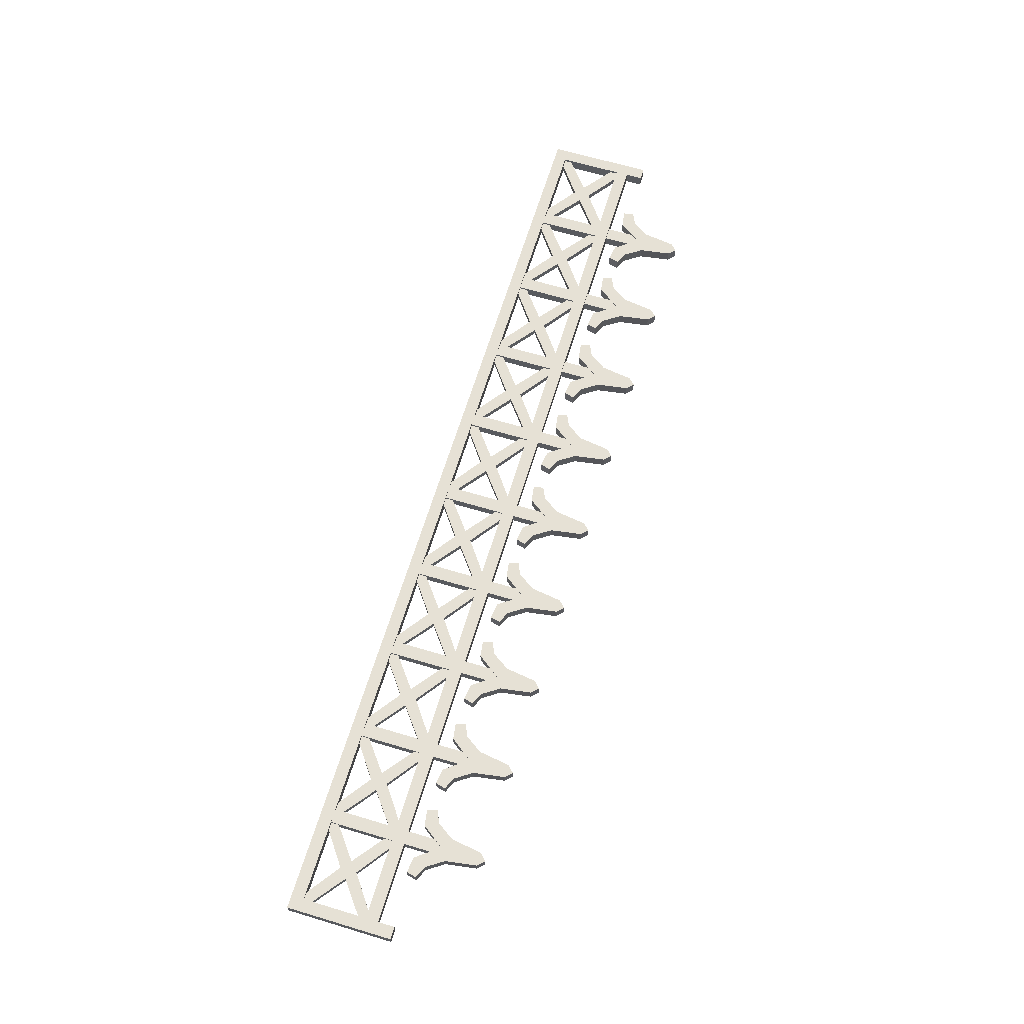
<metadata>
{"format":"obj","ext":"obj","renderer":"f3d","projection":"perspective","resolution":1024,"background":"white","views":[{"elev":64.7,"azim":106.8,"up":"+Z"}]}
</metadata>
<code>
v 2.369 304.7 0
v 3.318 301.9 0
v 2.369 304.7 -1.809
v 3.318 301.9 -1.809
v 2.369 318.8 0
v 3.318 321.7 0
v 3.318 321.7 -1.809
v 2.369 318.8 -1.809
v 11.45 311.8 0
v 11.45 311.8 -1.809
v 13.86 314 0
v 13.86 314 -1.809
v 13.86 309.6 -1.809
v 13.86 309.6 0
v 25.35 304.7 0
v 24.4 301.9 0
v 25.35 304.7 -1.809
v 24.4 301.9 -1.809
v 25.35 318.8 0
v 24.4 321.7 0
v 24.4 321.7 -1.809
v 25.35 318.8 -1.809
v 16.27 311.8 0
v 16.27 311.8 -1.809
v 24.45 303.3 0.5221
v 27.97 303.3 0.5221
v 24.45 303.3 -2.331
v 27.97 303.3 -2.331
v 24.45 333 0.5221
v 27.97 333 0.5221
v 27.97 333 -2.331
v 24.45 333 -2.331
v 35.46 329.2 0.762
v 34.79 326.5 0.762
v 35.46 329.2 -2.571
v 34.79 326.5 -2.571
v 27.97 343.4 0.762
v 26.21 345.2 0.762
v 26.21 345.2 -2.571
v 27.97 343.4 -2.571
v 29.22 335.2 0.762
v 26.21 333.1 0.762
v 26.21 333.1 -2.571
v 29.22 335.2 -2.571
v 32.26 330.6 0.762
v 30.65 327.1 0.762
v 30.65 327.1 -2.571
v 32.26 330.6 -2.571
v 16.96 329.2 0.762
v 17.63 326.5 0.762
v 16.96 329.2 -2.571
v 17.63 326.5 -2.571
v 24.45 343.4 0.762
v 24.45 343.4 -2.571
v 23.2 335.2 0.762
v 23.2 335.2 -2.571
v 20.16 330.6 0.762
v 21.77 327.1 0.762
v 21.77 327.1 -2.571
v 20.16 330.6 -2.571
v 172.6 303.3 0.5221
v 176.2 303.3 0.5221
v 172.6 303.3 -2.331
v 176.2 303.3 -2.331
v 172.6 333 0.5221
v 176.2 333 0.5221
v 176.2 333 -2.331
v 172.6 333 -2.331
v 183.6 329.2 0.762
v 183 326.5 0.762
v 183.6 329.2 -2.571
v 183 326.5 -2.571
v 176.2 343.4 0.762
v 174.4 345.2 0.762
v 174.4 345.2 -2.571
v 176.2 343.4 -2.571
v 177.4 335.2 0.762
v 174.4 333.1 0.762
v 174.4 333.1 -2.571
v 177.4 335.2 -2.571
v 180.4 330.6 0.762
v 178.8 327.1 0.762
v 178.8 327.1 -2.571
v 180.4 330.6 -2.571
v 165.1 329.2 0.762
v 165.8 326.5 0.762
v 165.1 329.2 -2.571
v 165.8 326.5 -2.571
v 172.6 343.4 0.762
v 172.6 343.4 -2.571
v 171.4 335.2 0.762
v 171.4 335.2 -2.571
v 168.3 330.6 0.762
v 170 327.1 0.762
v 170 327.1 -2.571
v 168.3 330.6 -2.571
v 124.1 304.7 0
v 123.2 301.9 0
v 124.1 304.7 -1.809
v 123.2 301.9 -1.809
v 124.1 318.8 0
v 123.2 321.7 0
v 123.2 321.7 -1.809
v 124.1 318.8 -1.809
v 115.1 311.8 0
v 115.1 311.8 -1.809
v 112.7 314 0
v 112.7 314 -1.809
v 112.7 309.6 -1.809
v 112.7 309.6 0
v 125.9 304.7 0
v 126.8 301.9 0
v 125.9 304.7 -1.809
v 126.8 301.9 -1.809
v 125.9 318.8 0
v 126.8 321.7 0
v 126.8 321.7 -1.809
v 125.9 318.8 -1.809
v 134.9 311.8 0
v 134.9 311.8 -1.809
v 137.3 314 0
v 137.3 314 -1.809
v 137.3 309.6 -1.809
v 137.3 309.6 0
v 0 300 0.762
v 3.249 303.3 0.762
v 0 300 -2.571
v 3.249 303.3 -2.571
v 0 328 0.762
v 3.249 328 0.762
v 3.249 328 -2.571
v 0 328 -2.571
v 3.249 323.5 0.762
v 3.249 320.2 0.762
v 3.249 323.5 -2.571
v 3.249 320.2 -2.571
v 51.76 304.7 0
v 52.71 301.9 0
v 51.76 304.7 -1.809
v 52.71 301.9 -1.809
v 51.76 318.8 0
v 52.71 321.7 0
v 52.71 321.7 -1.809
v 51.76 318.8 -1.809
v 60.84 311.8 0
v 60.84 311.8 -1.809
v 63.26 314 0
v 63.26 314 -1.809
v 63.26 309.6 -1.809
v 63.26 309.6 0
v 222 303.3 0.5221
v 225.5 303.3 0.5221
v 222 303.3 -2.331
v 225.5 303.3 -2.331
v 222 333 0.5221
v 225.5 333 0.5221
v 225.5 333 -2.331
v 222 333 -2.331
v 233 329.2 0.762
v 232.4 326.5 0.762
v 233 329.2 -2.571
v 232.4 326.5 -2.571
v 225.5 343.4 0.762
v 223.8 345.2 0.762
v 223.8 345.2 -2.571
v 225.5 343.4 -2.571
v 226.8 335.2 0.762
v 223.8 333.1 0.762
v 223.8 333.1 -2.571
v 226.8 335.2 -2.571
v 229.8 330.6 0.762
v 228.2 327.1 0.762
v 228.2 327.1 -2.571
v 229.8 330.6 -2.571
v 214.5 329.2 0.762
v 215.2 326.5 0.762
v 214.5 329.2 -2.571
v 215.2 326.5 -2.571
v 222 343.4 0.762
v 222 343.4 -2.571
v 220.8 335.2 0.762
v 220.8 335.2 -2.571
v 217.7 330.6 0.762
v 219.3 327.1 0.762
v 219.3 327.1 -2.571
v 217.7 330.6 -2.571
v 222.9 304.7 0
v 222 301.9 0
v 222.9 304.7 -1.809
v 222 301.9 -1.809
v 222.9 318.8 0
v 222 321.7 0
v 222 321.7 -1.809
v 222.9 318.8 -1.809
v 213.9 311.8 0
v 213.9 311.8 -1.809
v 211.4 314 0
v 211.4 314 -1.809
v 211.4 309.6 -1.809
v 211.4 309.6 0
v 224.6 304.7 0
v 225.6 301.9 0
v 224.6 304.7 -1.809
v 225.6 301.9 -1.809
v 224.6 318.8 0
v 225.6 321.7 0
v 225.6 321.7 -1.809
v 224.6 318.8 -1.809
v 233.7 311.8 0
v 233.7 311.8 -1.809
v 236.1 314 0
v 236.1 314 -1.809
v 236.1 309.6 -1.809
v 236.1 309.6 0
v 148.8 304.7 0
v 147.9 301.9 0
v 148.8 304.7 -1.809
v 147.9 301.9 -1.809
v 148.8 318.8 0
v 147.9 321.7 0
v 147.9 321.7 -1.809
v 148.8 318.8 -1.809
v 139.8 311.8 0
v 139.8 311.8 -1.809
v 150.6 304.7 0
v 151.5 301.9 0
v 150.6 304.7 -1.809
v 151.5 301.9 -1.809
v 150.6 318.8 0
v 151.5 321.7 0
v 151.5 321.7 -1.809
v 150.6 318.8 -1.809
v 159.6 311.8 0
v 159.6 311.8 -1.809
v 162 314 0
v 162 314 -1.809
v 162 309.6 -1.809
v 162 309.6 0
v 99.45 304.7 0
v 98.5 301.9 0
v 99.45 304.7 -1.809
v 98.5 301.9 -1.809
v 99.45 318.8 0
v 98.5 321.7 0
v 98.5 321.7 -1.809
v 99.45 318.8 -1.809
v 90.37 311.8 0
v 90.37 311.8 -1.809
v 87.95 314 0
v 87.95 314 -1.809
v 87.95 309.6 -1.809
v 87.95 309.6 0
v 101.2 304.7 0
v 102.1 301.9 0
v 101.2 304.7 -1.809
v 102.1 301.9 -1.809
v 101.2 318.8 0
v 102.1 321.7 0
v 102.1 321.7 -1.809
v 101.2 318.8 -1.809
v 110.2 311.8 0
v 110.2 311.8 -1.809
v 74.75 304.7 0
v 73.8 301.9 0
v 74.75 304.7 -1.809
v 73.8 301.9 -1.809
v 74.75 318.8 0
v 73.8 321.7 0
v 73.8 321.7 -1.809
v 74.75 318.8 -1.809
v 65.67 311.8 0
v 65.67 311.8 -1.809
v 76.46 304.7 0
v 77.41 301.9 0
v 76.46 304.7 -1.809
v 77.41 301.9 -1.809
v 76.46 318.8 0
v 77.41 321.7 0
v 77.41 321.7 -1.809
v 76.46 318.8 -1.809
v 85.54 311.8 0
v 85.54 311.8 -1.809
v 250 300 0.762
v 246.7 303.3 0.762
v 250 300 -2.571
v 246.7 303.3 -2.571
v 250 328 0.762
v 246.7 328 0.762
v 246.7 328 -2.571
v 250 328 -2.571
v 246.7 323.5 0.762
v 246.7 320.2 0.762
v 246.7 323.5 -2.571
v 246.7 320.2 -2.571
v 247.6 304.7 0
v 246.7 301.9 0
v 247.6 304.7 -1.809
v 246.7 301.9 -1.809
v 247.6 318.8 0
v 246.7 321.7 0
v 246.7 321.7 -1.809
v 247.6 318.8 -1.809
v 238.6 311.8 0
v 238.6 311.8 -1.809
v 173.5 304.7 0
v 172.6 301.9 0
v 173.5 304.7 -1.809
v 172.6 301.9 -1.809
v 173.5 318.8 0
v 172.6 321.7 0
v 172.6 321.7 -1.809
v 173.5 318.8 -1.809
v 164.5 311.8 0
v 164.5 311.8 -1.809
v 175.3 304.7 0
v 176.2 301.9 0
v 175.3 304.7 -1.809
v 176.2 301.9 -1.809
v 175.3 318.8 0
v 176.2 321.7 0
v 176.2 321.7 -1.809
v 175.3 318.8 -1.809
v 184.3 311.8 0
v 184.3 311.8 -1.809
v 186.7 314 0
v 186.7 314 -1.809
v 186.7 309.6 -1.809
v 186.7 309.6 0
v 198.2 304.7 0
v 197.3 301.9 0
v 198.2 304.7 -1.809
v 197.3 301.9 -1.809
v 198.2 318.8 0
v 197.3 321.7 0
v 197.3 321.7 -1.809
v 198.2 318.8 -1.809
v 189.2 311.8 0
v 189.2 311.8 -1.809
v 199.9 304.7 0
v 200.9 301.9 0
v 199.9 304.7 -1.809
v 200.9 301.9 -1.809
v 199.9 318.8 0
v 200.9 321.7 0
v 200.9 321.7 -1.809
v 199.9 318.8 -1.809
v 209 311.8 0
v 209 311.8 -1.809
v 147.9 303.3 0.5221
v 151.5 303.3 0.5221
v 147.9 303.3 -2.331
v 151.5 303.3 -2.331
v 147.9 333 0.5221
v 151.5 333 0.5221
v 151.5 333 -2.331
v 147.9 333 -2.331
v 159 329.2 0.762
v 158.3 326.5 0.762
v 159 329.2 -2.571
v 158.3 326.5 -2.571
v 151.5 343.4 0.762
v 149.7 345.2 0.762
v 149.7 345.2 -2.571
v 151.5 343.4 -2.571
v 152.7 335.2 0.762
v 149.7 333.1 0.762
v 149.7 333.1 -2.571
v 152.7 335.2 -2.571
v 155.8 330.6 0.762
v 154.1 327.1 0.762
v 154.1 327.1 -2.571
v 155.8 330.6 -2.571
v 140.4 329.2 0.762
v 141.1 326.5 0.762
v 140.4 329.2 -2.571
v 141.1 326.5 -2.571
v 147.9 343.4 0.762
v 147.9 343.4 -2.571
v 146.7 335.2 0.762
v 146.7 335.2 -2.571
v 143.6 330.6 0.762
v 145.3 327.1 0.762
v 145.3 327.1 -2.571
v 143.6 330.6 -2.571
v 98.54 303.3 0.5221
v 102.1 303.3 0.5221
v 98.54 303.3 -2.331
v 102.1 303.3 -2.331
v 98.54 333 0.5221
v 102.1 333 0.5221
v 102.1 333 -2.331
v 98.54 333 -2.331
v 109.6 329.2 0.762
v 108.9 326.5 0.762
v 109.6 329.2 -2.571
v 108.9 326.5 -2.571
v 102.1 343.4 0.762
v 100.3 345.2 0.762
v 100.3 345.2 -2.571
v 102.1 343.4 -2.571
v 103.3 335.2 0.762
v 100.3 333.1 0.762
v 100.3 333.1 -2.571
v 103.3 335.2 -2.571
v 106.4 330.6 0.762
v 104.7 327.1 0.762
v 104.7 327.1 -2.571
v 106.4 330.6 -2.571
v 91.05 329.2 0.762
v 91.72 326.5 0.762
v 91.05 329.2 -2.571
v 91.72 326.5 -2.571
v 98.54 343.4 0.762
v 98.54 343.4 -2.571
v 97.29 335.2 0.762
v 97.29 335.2 -2.571
v 94.25 330.6 0.762
v 95.86 327.1 0.762
v 95.86 327.1 -2.571
v 94.25 330.6 -2.571
v 73.85 303.3 0.5221
v 77.36 303.3 0.5221
v 73.85 303.3 -2.331
v 77.36 303.3 -2.331
v 73.85 333 0.5221
v 77.36 333 0.5221
v 77.36 333 -2.331
v 73.85 333 -2.331
v 84.86 329.2 0.762
v 84.18 326.5 0.762
v 84.86 329.2 -2.571
v 84.18 326.5 -2.571
v 77.36 343.4 0.762
v 75.6 345.2 0.762
v 75.6 345.2 -2.571
v 77.36 343.4 -2.571
v 78.61 335.2 0.762
v 75.6 333.1 0.762
v 75.6 333.1 -2.571
v 78.61 335.2 -2.571
v 81.66 330.6 0.762
v 80.05 327.1 0.762
v 80.05 327.1 -2.571
v 81.66 330.6 -2.571
v 66.35 329.2 0.762
v 67.03 326.5 0.762
v 66.35 329.2 -2.571
v 67.03 326.5 -2.571
v 73.85 343.4 0.762
v 73.85 343.4 -2.571
v 72.6 335.2 0.762
v 72.6 335.2 -2.571
v 69.55 330.6 0.762
v 71.16 327.1 0.762
v 71.16 327.1 -2.571
v 69.55 330.6 -2.571
v 197.3 303.3 0.5221
v 200.8 303.3 0.5221
v 197.3 303.3 -2.331
v 200.8 303.3 -2.331
v 197.3 333 0.5221
v 200.8 333 0.5221
v 200.8 333 -2.331
v 197.3 333 -2.331
v 208.3 329.2 0.762
v 207.7 326.5 0.762
v 208.3 329.2 -2.571
v 207.7 326.5 -2.571
v 200.8 343.4 0.762
v 199.1 345.2 0.762
v 199.1 345.2 -2.571
v 200.8 343.4 -2.571
v 202.1 335.2 0.762
v 199.1 333.1 0.762
v 199.1 333.1 -2.571
v 202.1 335.2 -2.571
v 205.1 330.6 0.762
v 203.5 327.1 0.762
v 203.5 327.1 -2.571
v 205.1 330.6 -2.571
v 189.8 329.2 0.762
v 190.5 326.5 0.762
v 189.8 329.2 -2.571
v 190.5 326.5 -2.571
v 197.3 343.4 0.762
v 197.3 343.4 -2.571
v 196.1 335.2 0.762
v 196.1 335.2 -2.571
v 193 330.6 0.762
v 194.7 327.1 0.762
v 194.7 327.1 -2.571
v 193 330.6 -2.571
v 123.2 303.3 0.5221
v 126.8 303.3 0.5221
v 123.2 303.3 -2.331
v 126.8 303.3 -2.331
v 123.2 333 0.5221
v 126.8 333 0.5221
v 126.8 333 -2.331
v 123.2 333 -2.331
v 134.3 329.2 0.762
v 133.6 326.5 0.762
v 134.3 329.2 -2.571
v 133.6 326.5 -2.571
v 126.8 343.4 0.762
v 125 345.2 0.762
v 125 345.2 -2.571
v 126.8 343.4 -2.571
v 128 335.2 0.762
v 125 333.1 0.762
v 125 333.1 -2.571
v 128 335.2 -2.571
v 131.1 330.6 0.762
v 129.4 327.1 0.762
v 129.4 327.1 -2.571
v 131.1 330.6 -2.571
v 115.7 329.2 0.762
v 116.4 326.5 0.762
v 115.7 329.2 -2.571
v 116.4 326.5 -2.571
v 123.2 343.4 0.762
v 123.2 343.4 -2.571
v 122 335.2 0.762
v 122 335.2 -2.571
v 118.9 330.6 0.762
v 120.6 327.1 0.762
v 120.6 327.1 -2.571
v 118.9 330.6 -2.571
v 27.07 304.7 0
v 28.02 301.9 0
v 27.07 304.7 -1.809
v 28.02 301.9 -1.809
v 27.07 318.8 0
v 28.02 321.7 0
v 28.02 321.7 -1.809
v 27.07 318.8 -1.809
v 36.14 311.8 0
v 36.14 311.8 -1.809
v 38.56 314 0
v 38.56 314 -1.809
v 38.56 309.6 -1.809
v 38.56 309.6 0
v 50.05 304.7 0
v 49.1 301.9 0
v 50.05 304.7 -1.809
v 49.1 301.9 -1.809
v 50.05 318.8 0
v 49.1 321.7 0
v 49.1 321.7 -1.809
v 50.05 318.8 -1.809
v 40.97 311.8 0
v 40.97 311.8 -1.809
v 49.15 303.3 0.5221
v 52.66 303.3 0.5221
v 49.15 303.3 -2.331
v 52.66 303.3 -2.331
v 49.15 333 0.5221
v 52.66 333 0.5221
v 52.66 333 -2.331
v 49.15 333 -2.331
v 60.16 329.2 0.762
v 59.48 326.5 0.762
v 60.16 329.2 -2.571
v 59.48 326.5 -2.571
v 52.66 343.4 0.762
v 50.91 345.2 0.762
v 50.91 345.2 -2.571
v 52.66 343.4 -2.571
v 53.92 335.2 0.762
v 50.91 333.1 0.762
v 50.91 333.1 -2.571
v 53.92 335.2 -2.571
v 56.96 330.6 0.762
v 55.35 327.1 0.762
v 55.35 327.1 -2.571
v 56.96 330.6 -2.571
v 41.65 329.2 0.762
v 42.33 326.5 0.762
v 41.65 329.2 -2.571
v 42.33 326.5 -2.571
v 49.15 343.4 0.762
v 49.15 343.4 -2.571
v 47.9 335.2 0.762
v 47.9 335.2 -2.571
v 44.85 330.6 0.762
v 46.47 327.1 0.762
v 46.47 327.1 -2.571
v 44.85 330.6 -2.571
f 6 5 9 11
f 6 11 12 7
f 10 8 7 12
f 10 9 5 8
f 14 9 1 2
f 13 14 2 4
f 10 13 4 3
f 3 1 9 10
f 14 11 9
f 10 12 13
f 20 11 23 19
f 20 21 12 11
f 24 12 21 22
f 24 22 19 23
f 14 16 15 23
f 13 18 16 14
f 24 17 18 13
f 17 24 23 15
f 14 23 11
f 24 13 12
f 27 28 26 25
f 25 26 30 29
f 26 28 31 30
f 32 31 28 27
f 27 25 29 32
f 35 33 34 36
f 41 37 38 42
f 40 44 43 39
f 44 40 37 41
f 38 37 40 39
f 45 41 42 46
f 46 42 43 47
f 44 48 47 43
f 48 44 41 45
f 33 45 46 34
f 34 46 47 36
f 48 35 36 47
f 35 48 45 33
f 51 52 50 49
f 55 42 38 53
f 54 39 43 56
f 56 55 53 54
f 38 39 54 53
f 57 58 42 55
f 58 59 43 42
f 56 43 59 60
f 60 57 55 56
f 49 50 58 57
f 50 52 59 58
f 60 59 52 51
f 51 49 57 60
f 63 64 62 61
f 61 62 66 65
f 62 64 67 66
f 68 67 64 63
f 63 61 65 68
f 71 69 70 72
f 77 73 74 78
f 76 80 79 75
f 80 76 73 77
f 74 73 76 75
f 81 77 78 82
f 82 78 79 83
f 80 84 83 79
f 84 80 77 81
f 69 81 82 70
f 70 82 83 72
f 84 71 72 83
f 71 84 81 69
f 87 88 86 85
f 91 78 74 89
f 90 75 79 92
f 92 91 89 90
f 74 75 90 89
f 93 94 78 91
f 94 95 79 78
f 92 79 95 96
f 96 93 91 92
f 85 86 94 93
f 86 88 95 94
f 96 95 88 87
f 87 85 93 96
f 102 107 105 101
f 102 103 108 107
f 106 108 103 104
f 106 104 101 105
f 110 98 97 105
f 109 100 98 110
f 106 99 100 109
f 99 106 105 97
f 110 105 107
f 106 109 108
f 116 115 119 121
f 116 121 122 117
f 120 118 117 122
f 120 119 115 118
f 124 119 111 112
f 123 124 112 114
f 120 123 114 113
f 113 111 119 120
f 124 121 119
f 120 122 123
f 125 126 130 129
f 126 128 131 130
f 132 131 128 127
f 127 125 129 132
f 127 128 286 285
f 125 127 285 283
f 142 141 145 147
f 142 147 148 143
f 146 144 143 148
f 146 145 141 144
f 150 145 137 138
f 149 150 138 140
f 146 149 140 139
f 139 137 145 146
f 150 147 145
f 146 148 149
f 153 154 152 151
f 151 152 156 155
f 152 154 157 156
f 158 157 154 153
f 153 151 155 158
f 161 159 160 162
f 167 163 164 168
f 166 170 169 165
f 170 166 163 167
f 164 163 166 165
f 171 167 168 172
f 172 168 169 173
f 170 174 173 169
f 174 170 167 171
f 159 171 172 160
f 160 172 173 162
f 174 161 162 173
f 161 174 171 159
f 177 178 176 175
f 181 168 164 179
f 180 165 169 182
f 182 181 179 180
f 164 165 180 179
f 183 184 168 181
f 184 185 169 168
f 182 169 185 186
f 186 183 181 182
f 175 176 184 183
f 176 178 185 184
f 186 185 178 177
f 177 175 183 186
f 192 197 195 191
f 192 193 198 197
f 196 198 193 194
f 196 194 191 195
f 200 188 187 195
f 199 190 188 200
f 196 189 190 199
f 189 196 195 187
f 200 195 197
f 196 199 198
f 206 205 209 211
f 206 211 212 207
f 210 208 207 212
f 210 209 205 208
f 214 209 201 202
f 213 214 202 204
f 210 213 204 203
f 203 201 209 210
f 214 211 209
f 210 212 213
f 220 121 223 219
f 220 221 122 121
f 224 122 221 222
f 224 222 219 223
f 124 216 215 223
f 123 218 216 124
f 224 217 218 123
f 217 224 223 215
f 124 223 121
f 224 123 122
f 230 229 233 235
f 230 235 236 231
f 234 232 231 236
f 234 233 229 232
f 238 233 225 226
f 237 238 226 228
f 234 237 228 227
f 227 225 233 234
f 238 235 233
f 234 236 237
f 244 243 247 249
f 244 249 250 245
f 248 246 245 250
f 248 247 243 246
f 252 247 239 240
f 251 252 240 242
f 248 251 242 241
f 241 239 247 248
f 252 249 247
f 248 250 251
f 258 107 261 257
f 258 259 108 107
f 262 108 259 260
f 262 260 257 261
f 110 254 253 261
f 109 256 254 110
f 262 255 256 109
f 255 262 261 253
f 110 261 107
f 262 109 108
f 244 249 247 243
f 244 245 250 249
f 248 250 245 246
f 248 246 243 247
f 252 240 239 247
f 251 242 240 252
f 248 241 242 251
f 241 248 247 239
f 252 247 249
f 248 251 250
f 258 257 261 107
f 258 107 108 259
f 262 260 259 108
f 262 261 257 260
f 110 261 253 254
f 109 110 254 256
f 262 109 256 255
f 255 253 261 262
f 110 107 261
f 262 108 109
f 136 135 293 294
f 134 136 294 292
f 268 147 271 267
f 268 269 148 147
f 272 148 269 270
f 272 270 267 271
f 150 264 263 271
f 149 266 264 150
f 272 265 266 149
f 265 272 271 263
f 150 271 147
f 272 149 148
f 278 277 281 249
f 278 249 250 279
f 282 280 279 250
f 282 281 277 280
f 252 281 273 274
f 251 252 274 276
f 282 251 276 275
f 275 273 281 282
f 252 249 281
f 282 250 251
f 283 287 288 284
f 284 288 289 286
f 290 285 286 289
f 285 290 287 283
f 125 283 284 126
f 126 284 286 128
f 134 292 291 133
f 133 291 293 135
f 300 211 303 299
f 300 301 212 211
f 304 212 301 302
f 304 302 299 303
f 214 296 295 303
f 213 298 296 214
f 304 297 298 213
f 297 304 303 295
f 214 303 211
f 304 213 212
f 310 235 313 309
f 310 311 236 235
f 314 236 311 312
f 314 312 309 313
f 238 306 305 313
f 237 308 306 238
f 314 307 308 237
f 307 314 313 305
f 238 313 235
f 314 237 236
f 320 319 323 325
f 320 325 326 321
f 324 322 321 326
f 324 323 319 322
f 328 323 315 316
f 327 328 316 318
f 324 327 318 317
f 317 315 323 324
f 328 325 323
f 324 326 327
f 334 325 337 333
f 334 335 326 325
f 338 326 335 336
f 338 336 333 337
f 328 330 329 337
f 327 332 330 328
f 338 331 332 327
f 331 338 337 329
f 328 337 325
f 338 327 326
f 344 343 347 197
f 344 197 198 345
f 348 346 345 198
f 348 347 343 346
f 200 347 339 340
f 199 200 340 342
f 348 199 342 341
f 341 339 347 348
f 200 197 347
f 348 198 199
f 130 131 132 129
f 288 287 290 289
f 351 352 350 349
f 349 350 354 353
f 350 352 355 354
f 356 355 352 351
f 351 349 353 356
f 359 357 358 360
f 365 361 362 366
f 364 368 367 363
f 368 364 361 365
f 362 361 364 363
f 369 365 366 370
f 370 366 367 371
f 368 372 371 367
f 372 368 365 369
f 357 369 370 358
f 358 370 371 360
f 372 359 360 371
f 359 372 369 357
f 375 376 374 373
f 379 366 362 377
f 378 363 367 380
f 380 379 377 378
f 362 363 378 377
f 381 382 366 379
f 382 383 367 366
f 380 367 383 384
f 384 381 379 380
f 373 374 382 381
f 374 376 383 382
f 384 383 376 375
f 375 373 381 384
f 387 388 386 385
f 385 386 390 389
f 386 388 391 390
f 392 391 388 387
f 387 385 389 392
f 395 393 394 396
f 401 397 398 402
f 400 404 403 399
f 404 400 397 401
f 398 397 400 399
f 405 401 402 406
f 406 402 403 407
f 404 408 407 403
f 408 404 401 405
f 393 405 406 394
f 394 406 407 396
f 408 395 396 407
f 395 408 405 393
f 411 412 410 409
f 415 402 398 413
f 414 399 403 416
f 416 415 413 414
f 398 399 414 413
f 417 418 402 415
f 418 419 403 402
f 416 403 419 420
f 420 417 415 416
f 409 410 418 417
f 410 412 419 418
f 420 419 412 411
f 411 409 417 420
f 423 424 422 421
f 421 422 426 425
f 422 424 427 426
f 428 427 424 423
f 423 421 425 428
f 431 429 430 432
f 437 433 434 438
f 436 440 439 435
f 440 436 433 437
f 434 433 436 435
f 441 437 438 442
f 442 438 439 443
f 440 444 443 439
f 444 440 437 441
f 429 441 442 430
f 430 442 443 432
f 444 431 432 443
f 431 444 441 429
f 447 448 446 445
f 451 438 434 449
f 450 435 439 452
f 452 451 449 450
f 434 435 450 449
f 453 454 438 451
f 454 455 439 438
f 452 439 455 456
f 456 453 451 452
f 445 446 454 453
f 446 448 455 454
f 456 455 448 447
f 447 445 453 456
f 459 460 458 457
f 457 458 462 461
f 458 460 463 462
f 464 463 460 459
f 459 457 461 464
f 467 465 466 468
f 473 469 470 474
f 472 476 475 471
f 476 472 469 473
f 470 469 472 471
f 477 473 474 478
f 478 474 475 479
f 476 480 479 475
f 480 476 473 477
f 465 477 478 466
f 466 478 479 468
f 480 467 468 479
f 467 480 477 465
f 483 484 482 481
f 487 474 470 485
f 486 471 475 488
f 488 487 485 486
f 470 471 486 485
f 489 490 474 487
f 490 491 475 474
f 488 475 491 492
f 492 489 487 488
f 481 482 490 489
f 482 484 491 490
f 492 491 484 483
f 483 481 489 492
f 495 496 494 493
f 493 494 498 497
f 494 496 499 498
f 500 499 496 495
f 495 493 497 500
f 503 501 502 504
f 509 505 506 510
f 508 512 511 507
f 512 508 505 509
f 506 505 508 507
f 513 509 510 514
f 514 510 511 515
f 512 516 515 511
f 516 512 509 513
f 501 513 514 502
f 502 514 515 504
f 516 503 504 515
f 503 516 513 501
f 519 520 518 517
f 523 510 506 521
f 522 507 511 524
f 524 523 521 522
f 506 507 522 521
f 525 526 510 523
f 526 527 511 510
f 524 511 527 528
f 528 525 523 524
f 517 518 526 525
f 518 520 527 526
f 528 527 520 519
f 519 517 525 528
f 534 533 537 539
f 534 539 540 535
f 538 536 535 540
f 538 537 533 536
f 542 537 529 530
f 541 542 530 532
f 538 541 532 531
f 531 529 537 538
f 542 539 537
f 538 540 541
f 548 539 551 547
f 548 549 540 539
f 552 540 549 550
f 552 550 547 551
f 542 544 543 551
f 541 546 544 542
f 552 545 546 541
f 545 552 551 543
f 542 551 539
f 552 541 540
f 555 556 554 553
f 553 554 558 557
f 554 556 559 558
f 560 559 556 555
f 555 553 557 560
f 563 561 562 564
f 569 565 566 570
f 568 572 571 567
f 572 568 565 569
f 566 565 568 567
f 573 569 570 574
f 574 570 571 575
f 572 576 575 571
f 576 572 569 573
f 561 573 574 562
f 562 574 575 564
f 576 563 564 575
f 563 576 573 561
f 579 580 578 577
f 583 570 566 581
f 582 567 571 584
f 584 583 581 582
f 566 567 582 581
f 585 586 570 583
f 586 587 571 570
f 584 571 587 588
f 588 585 583 584
f 577 578 586 585
f 578 580 587 586
f 588 587 580 579
f 579 577 585 588

</code>
